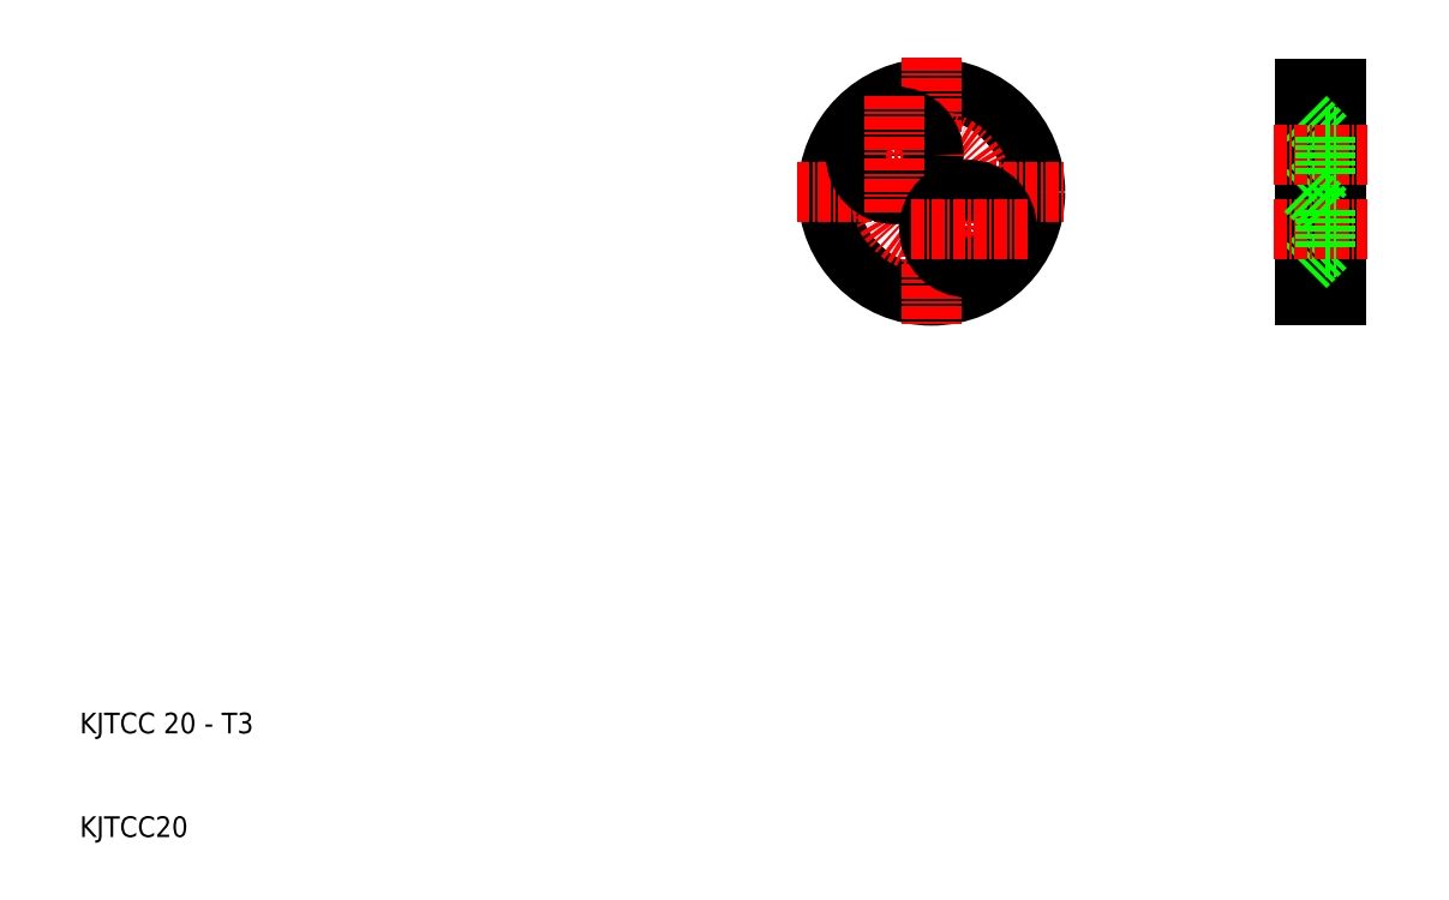
<metadata>
{"format":"dxf","ext":"dxf","renderer":"ezdxf+matplotlib","layout":"modelspace","background":"white","min_lineweight":24,"dpi":150}
</metadata>
<code>
0
SECTION
2
ENTITIES
0
CIRCLE
8
0
10
92.15
20
72.24
30
0
40
10
0
LINE
8
CENTER
10
79.15
20
72.24
30
0
11
105.2
21
72.24
31
0
0
LINE
8
CENTER
10
92.15
20
85.24
30
0
11
92.15
21
59.24
31
0
0
LINE
8
0
10
131.2
20
62.24
30
0
11
131.2
21
82.24
31
0
0
LINE
8
0
10
128.2
20
82.24
30
0
11
128.2
21
62.24
31
0
0
LINE
8
0
10
130.2
20
74.02
30
0
11
128.2
21
72.02
31
0
0
LINE
8
0
10
128.2
20
62.24
30
0
11
131.2
21
62.24
31
0
0
LINE
8
0
10
131.2
20
82.24
30
0
11
128.2
21
82.24
31
0
0
LINE
8
0
10
130.2
20
77.52
30
0
11
128.2
21
79.52
31
0
0
LINE
8
CENTER
10
125.2
20
75.77
30
0
11
134.2
21
75.77
31
0
0
LINE
8
0
10
130.2
20
77.52
30
0
11
131.2
21
77.52
31
0
0
LINE
8
0
10
130.2
20
74.02
30
0
11
131.2
21
74.02
31
0
0
LINE
8
0
10
130.2
20
74.02
30
0
11
130.2
21
77.52
31
0
0
TEXT
8
0
10
10
20
20
30
0
40
2
1
KJTCC 20 - T3
0
TEXT
8
0
10
10
20
10
30
0
40
2
1
KJTCC20
0
CIRCLE
8
CENTER
10
92.15
20
72.24
30
0
40
5
0
CIRCLE
8
0
10
88.62
20
75.77
30
0
40
1.75
0
LINE
8
CENTER
10
94.37
20
75.77
30
0
11
82.87
21
75.77
31
0
0
CIRCLE
8
0
10
88.62
20
75.77
30
0
40
3.75
0
LINE
8
CENTER
10
88.62
20
81.52
30
0
11
88.62
21
70.02
31
0
0
LINE
8
CENTER
10
95.69
20
74.45
30
0
11
95.69
21
62.95
31
0
0
CIRCLE
8
0
10
95.69
20
68.7
30
0
40
3.75
0
CIRCLE
8
0
10
95.69
20
68.7
30
0
40
1.75
0
LINE
8
CENTER
10
101.4
20
68.7
30
0
11
89.94
21
68.7
31
0
0
LINE
8
0
10
130.2
20
66.95
30
0
11
128.2
21
64.95
31
0
0
LINE
8
CENTER
10
125.2
20
68.7
30
0
11
134.2
21
68.7
31
0
0
LINE
8
0
10
130.2
20
70.45
30
0
11
131.2
21
70.45
31
0
0
LINE
8
0
10
130.2
20
66.95
30
0
11
131.2
21
66.95
31
0
0
LINE
8
0
10
130.2
20
66.95
30
0
11
130.2
21
70.45
31
0
0
LINE
8
0
10
130.2
20
70.45
30
0
11
128.2
21
72.45
31
0
0
ENDSEC
0
EOF

</code>
